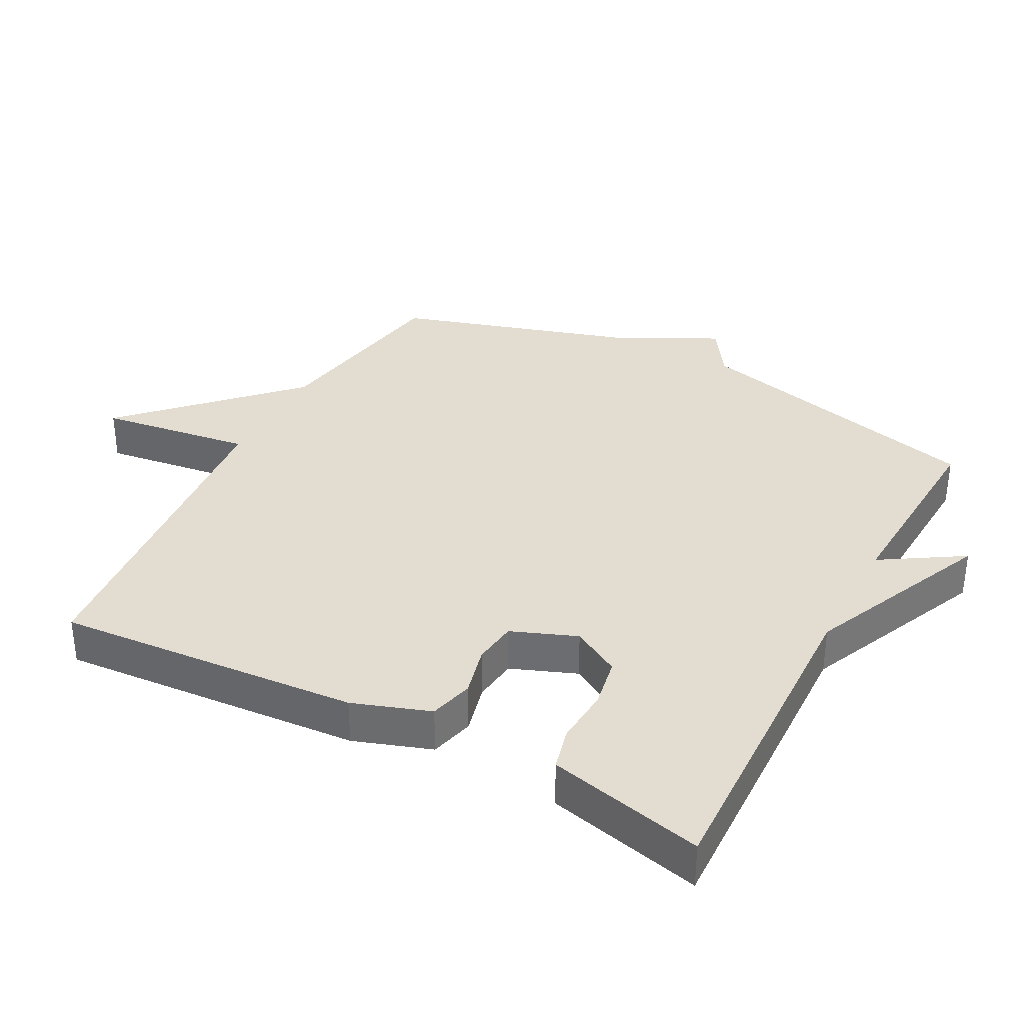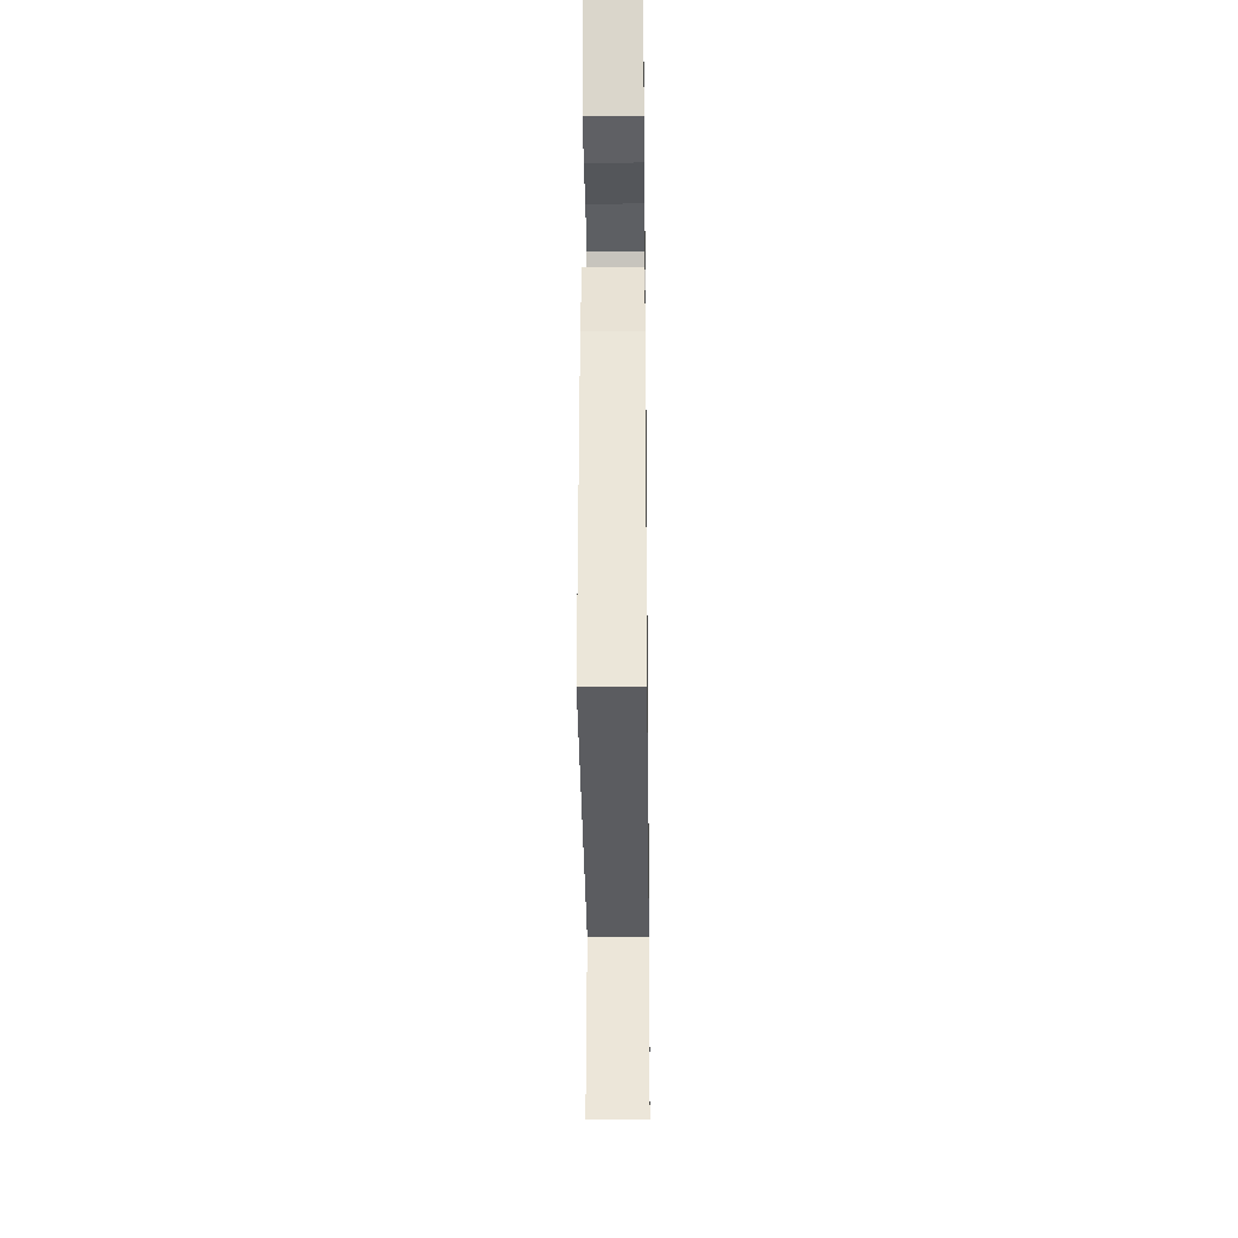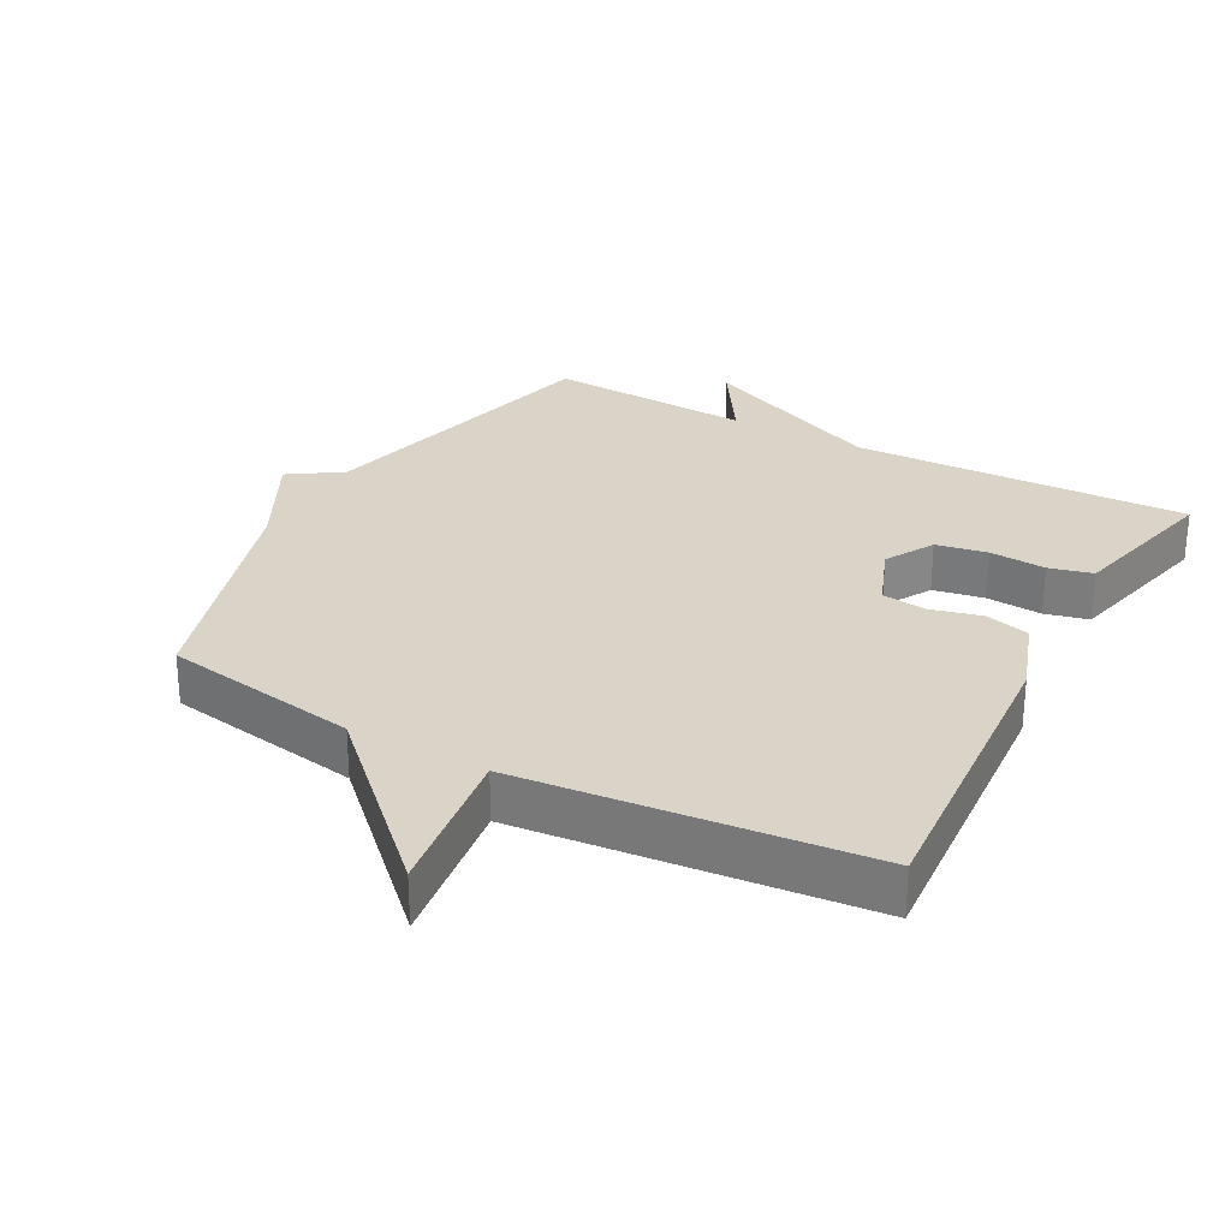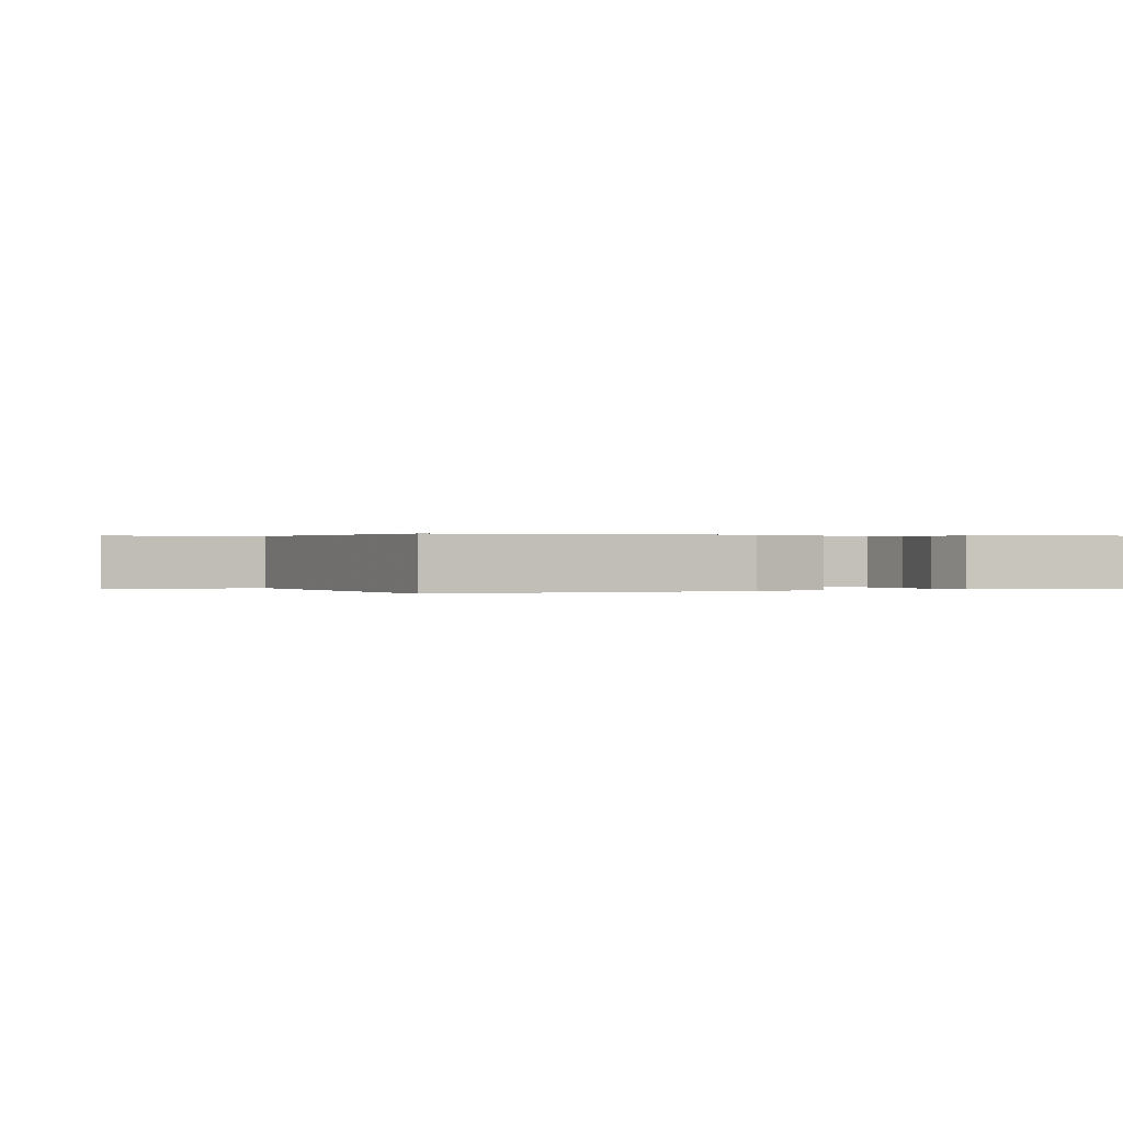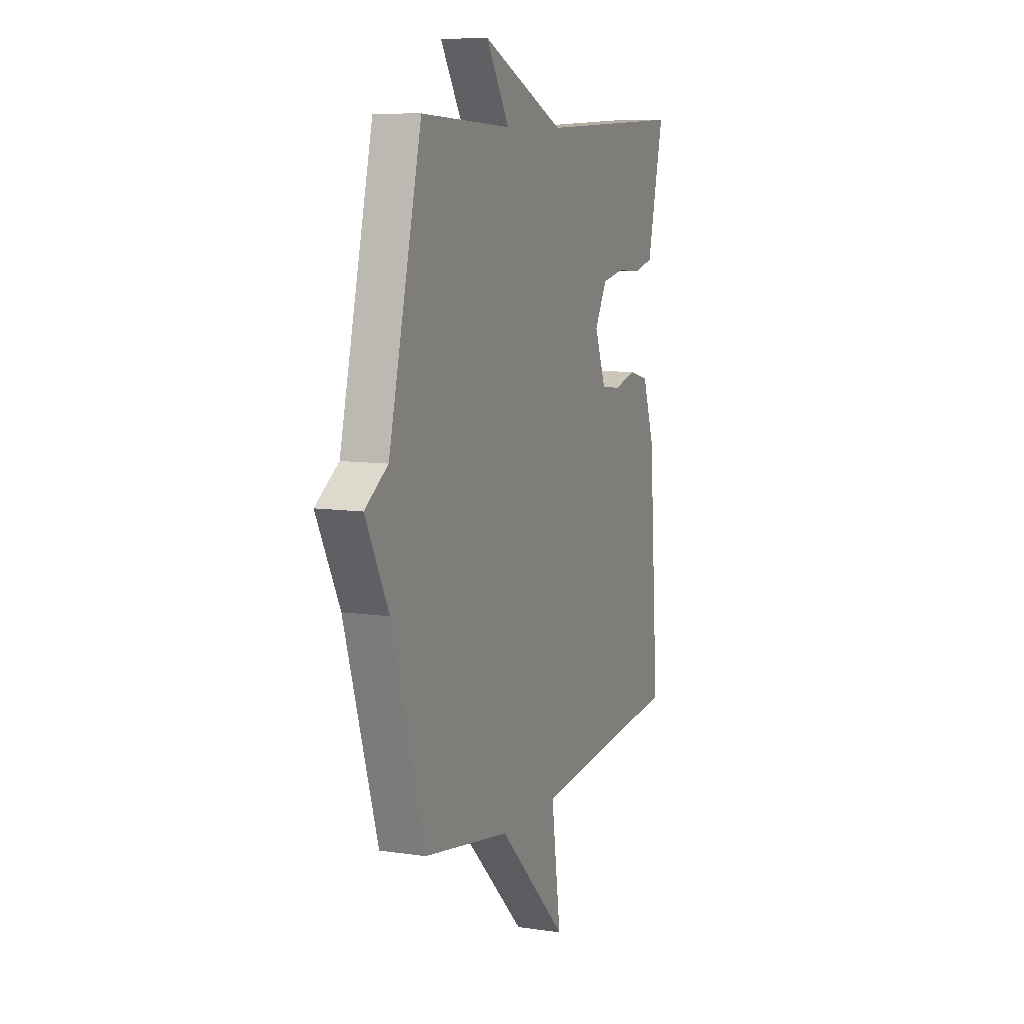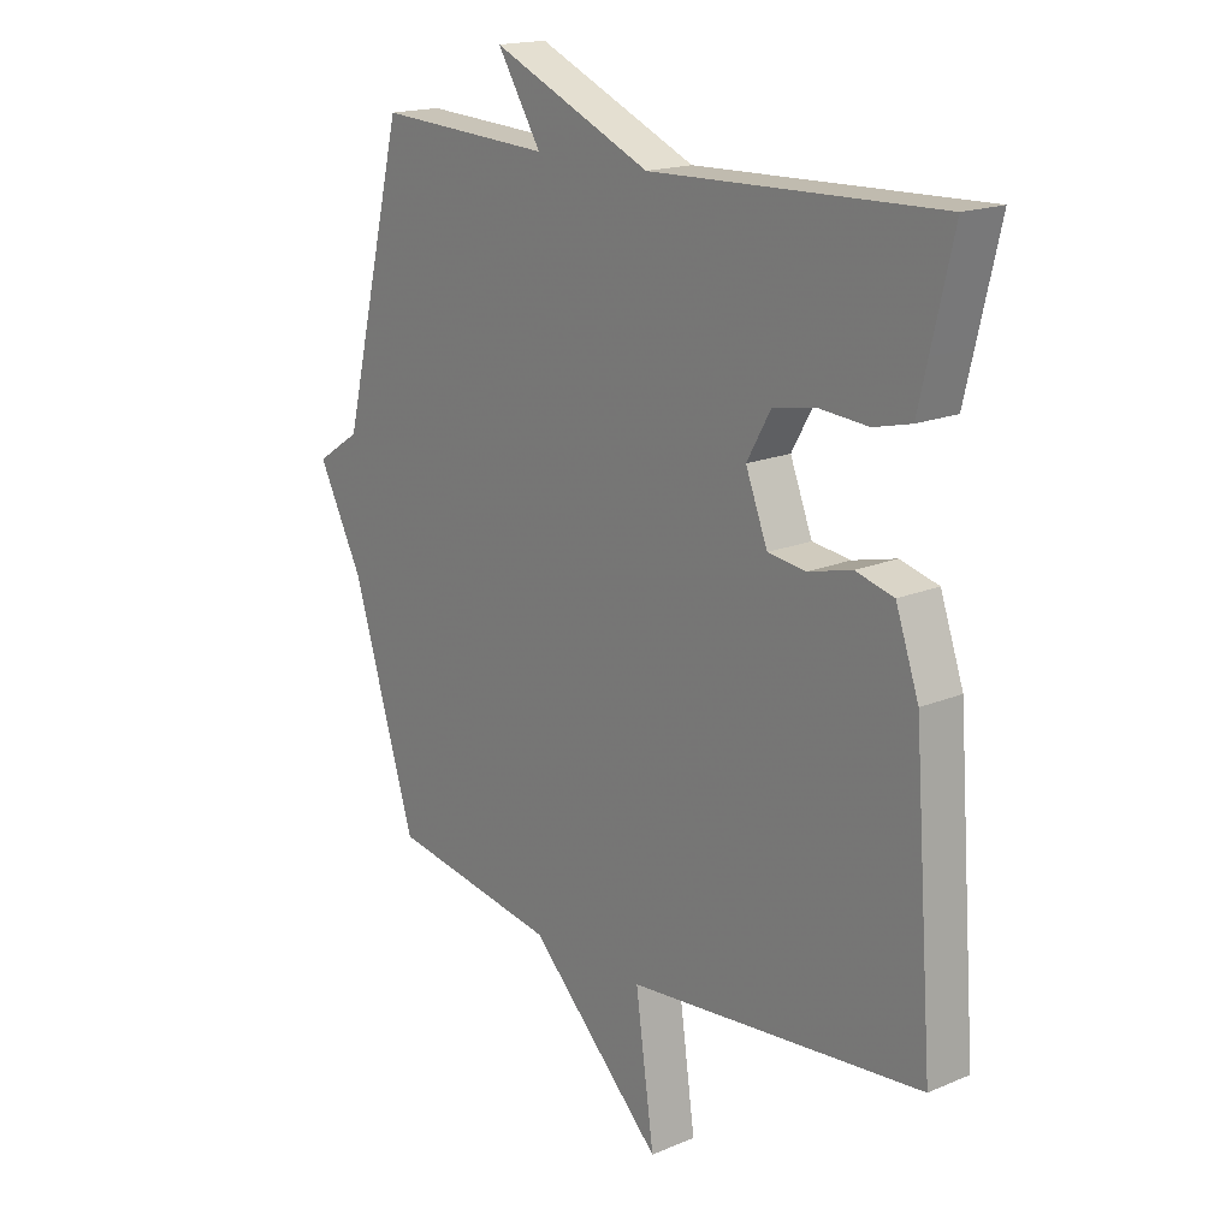
<metadata>
{"format":"obj","ext":"obj","renderer":"f3d","projection":"perspective","resolution":1024,"background":"white","views":[{"elev":35.1,"azim":-62.0,"up":"+Y"},{"elev":-29.6,"azim":-89.3,"up":"+Z"},{"elev":28.4,"azim":-151.5,"up":"+Y"},{"elev":0.2,"azim":-111.6,"up":"+Y"},{"elev":9.0,"azim":111.7,"up":"+Z"},{"elev":17.6,"azim":-129.7,"up":"+Z"}]}
</metadata>
<code>
v -0.5 0.07 -0.5
v -0.466 0.07 -0.047
v -0.426 0.07 0.068
v -0.36 0.07 0.085
v -0.285 0.07 0.066
v -0.219 0.07 0.074
v -0.181 0.07 0.171
v -0.222 0.07 0.243
v -0.297 0.07 0.257
v -0.381 0.07 0.251
v -0.445 0.07 0.267
v -0.463 0.07 0.343
v -0.5 0.07 0.5
v -0.003 0.07 0.484
v 0.273 0.07 0.605
v 0.197 0.07 0.484
v 0.5 0.07 0.5
v 0.61 0.07 0.055
v 0.687 0.07 0.004
v 0.61 0.07 -0.145
v 0.5 0.07 -0.5
v 0.21 0.07 -0.549
v -0.022 0.07 -0.777
v 0.01 0.07 -0.549
v -0.5 0 -0.5
v -0.466 0 -0.047
v -0.426 0 0.068
v -0.36 0 0.085
v -0.285 0 0.066
v -0.219 0 0.074
v -0.181 0 0.171
v -0.222 0 0.243
v -0.297 0 0.257
v -0.381 0 0.251
v -0.445 0 0.267
v -0.463 0 0.343
v -0.5 0 0.5
v -0.003 0 0.484
v 0.273 0 0.605
v 0.197 0 0.484
v 0.5 0 0.5
v 0.61 0 0.055
v 0.687 0 0.004
v 0.61 0 -0.145
v 0.5 0 -0.5
v 0.21 0 -0.549
v -0.022 0 -0.777
v 0.01 0 -0.549
f 22 23 24
f 1 2 3
f 24 1 3
f 22 24 3
f 21 22 3
f 20 21 3
f 18 19 20
f 16 17 18 20
f 14 15 16
f 14 16 20
f 12 13 14
f 11 12 14
f 10 11 14
f 9 10 14
f 8 9 14
f 7 8 14 20
f 6 7 20
f 5 6 20
f 3 4 5
f 3 5 20
f 48 47 46
f 27 26 25
f 27 25 48
f 27 48 46
f 27 46 45
f 27 45 44
f 44 43 42
f 44 42 41 40
f 40 39 38
f 44 40 38
f 38 37 36
f 38 36 35
f 38 35 34
f 38 34 33
f 38 33 32
f 44 38 32 31
f 44 31 30
f 44 30 29
f 29 28 27
f 44 29 27
f 1 25 26 2
f 2 26 27 3
f 3 27 28 4
f 4 28 29 5
f 5 29 30 6
f 6 30 31 7
f 7 31 32 8
f 8 32 33 9
f 9 33 34 10
f 10 34 35 11
f 11 35 36 12
f 12 36 37 13
f 13 37 38 14
f 14 38 39 15
f 15 39 40 16
f 16 40 41 17
f 17 41 42 18
f 18 42 43 19
f 19 43 44 20
f 20 44 45 21
f 21 45 46 22
f 22 46 47 23
f 23 47 48 24
f 24 48 25 1

</code>
